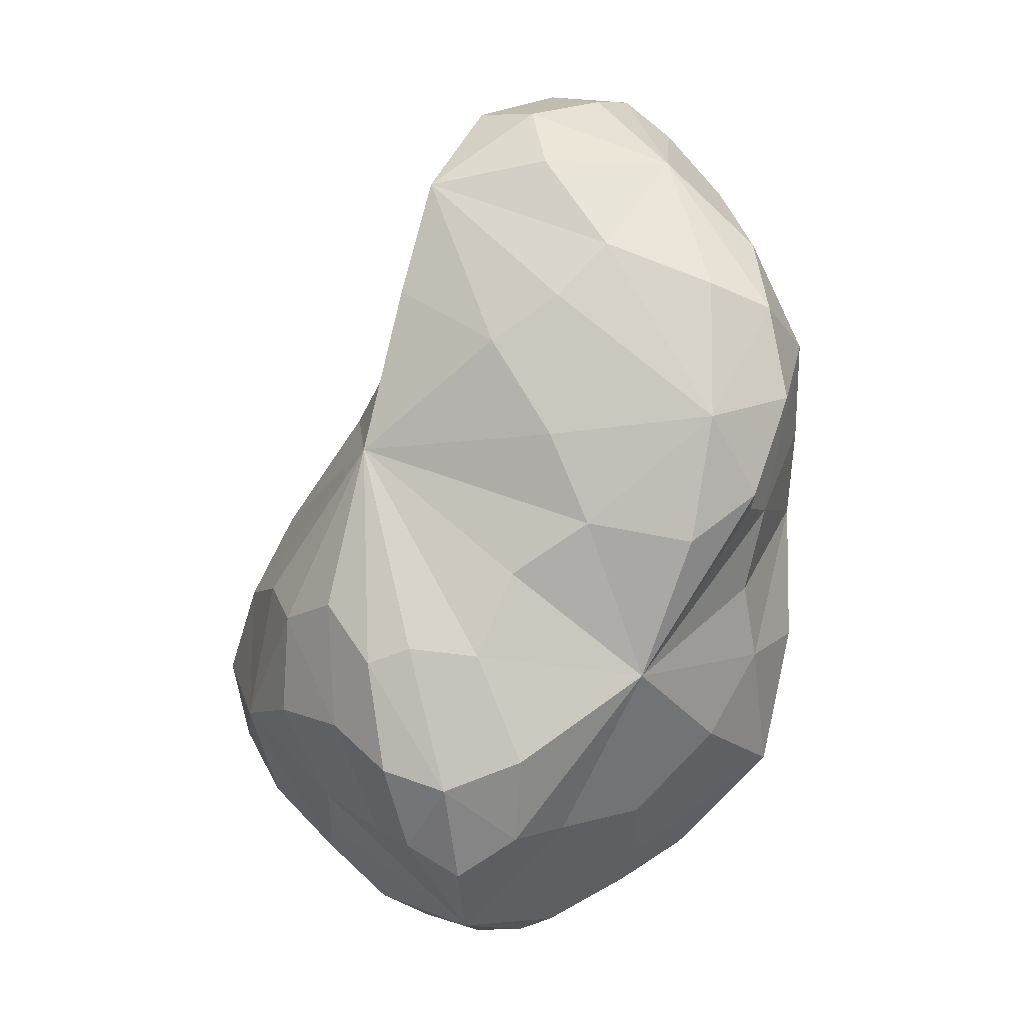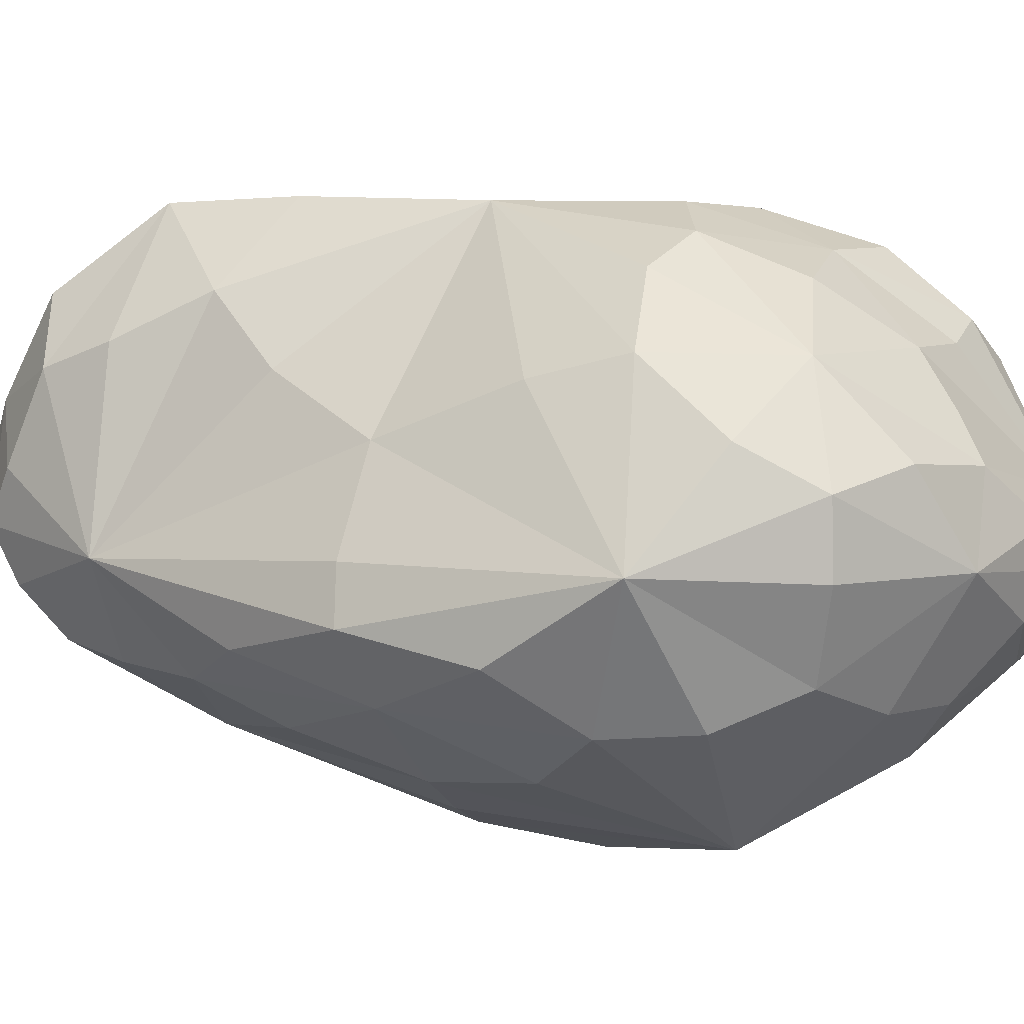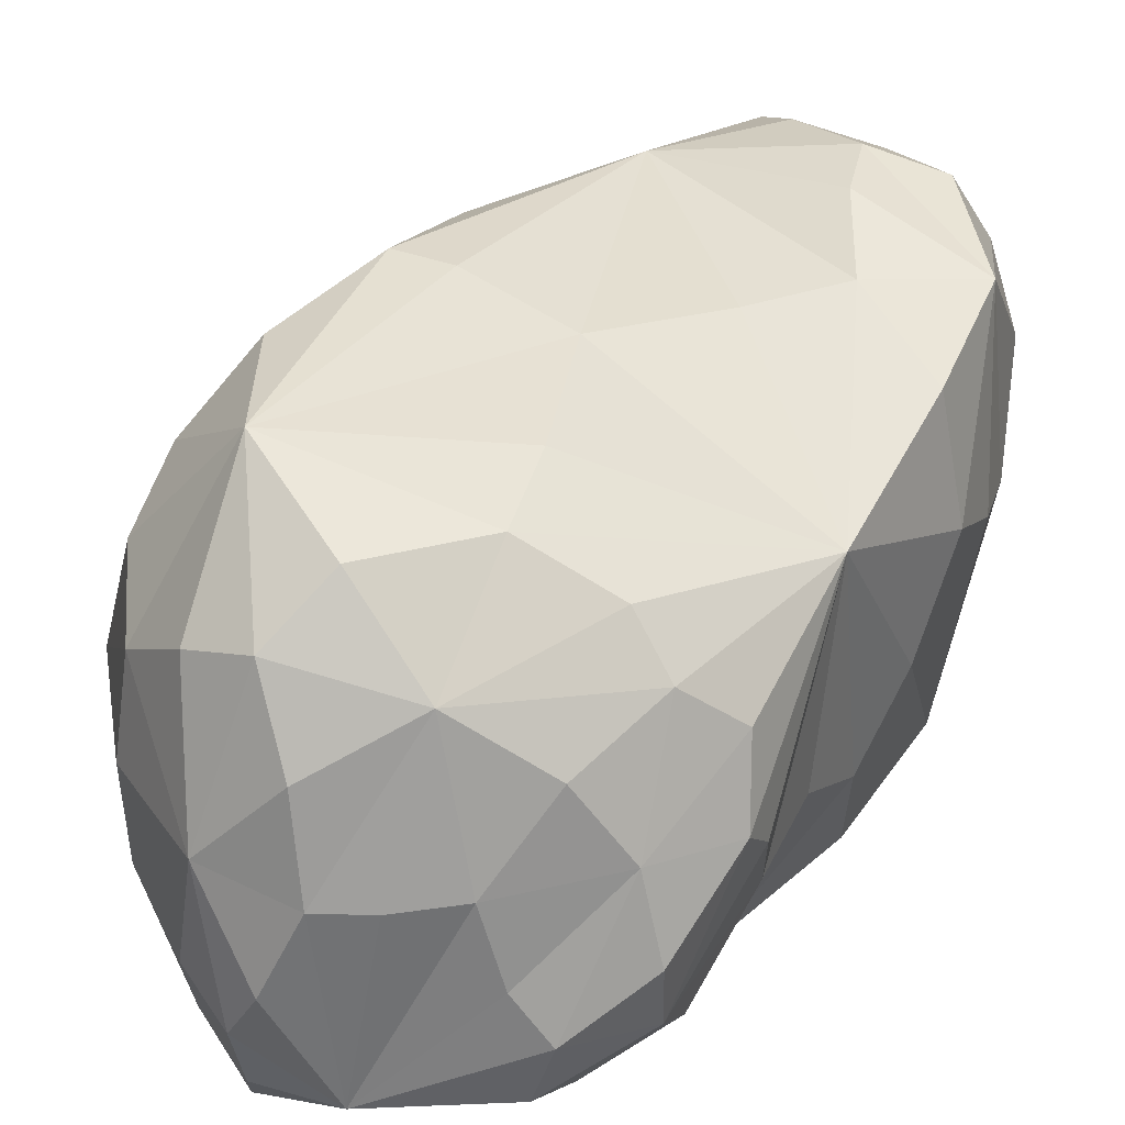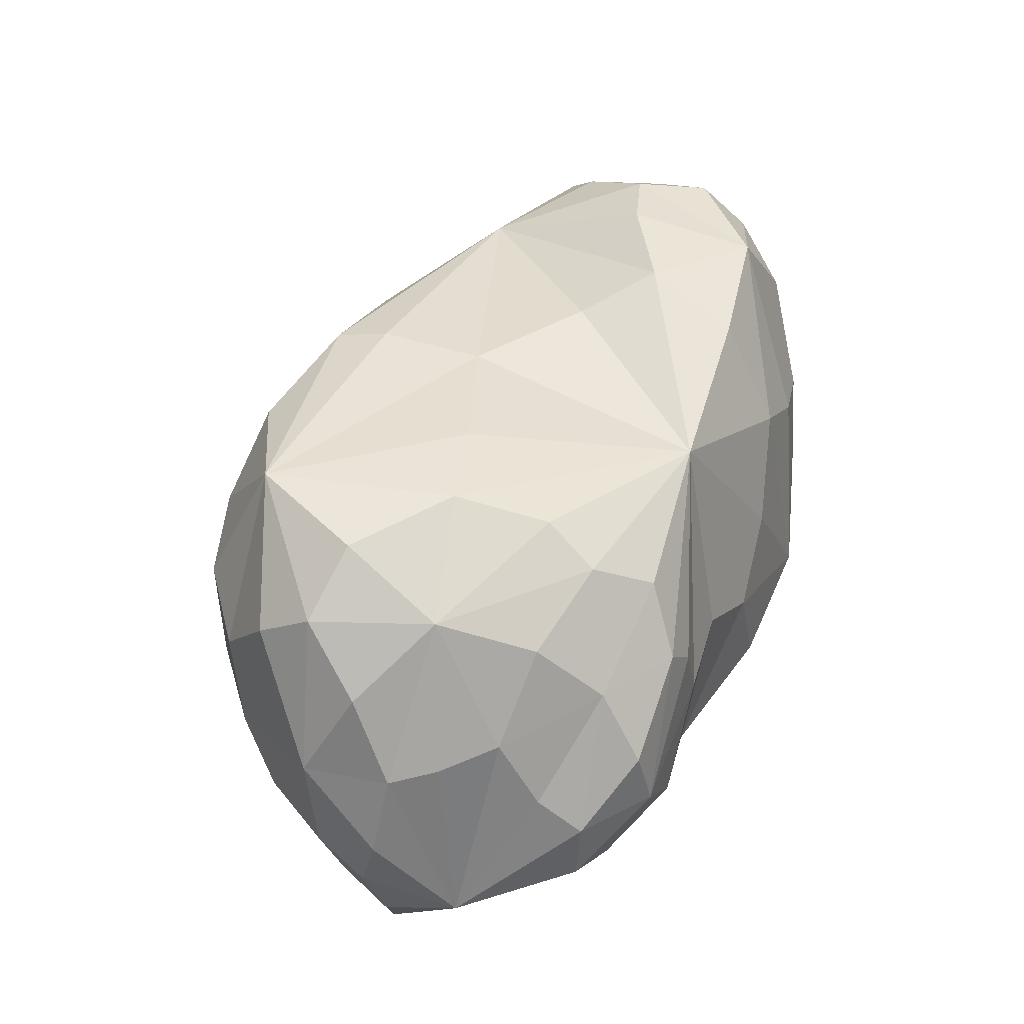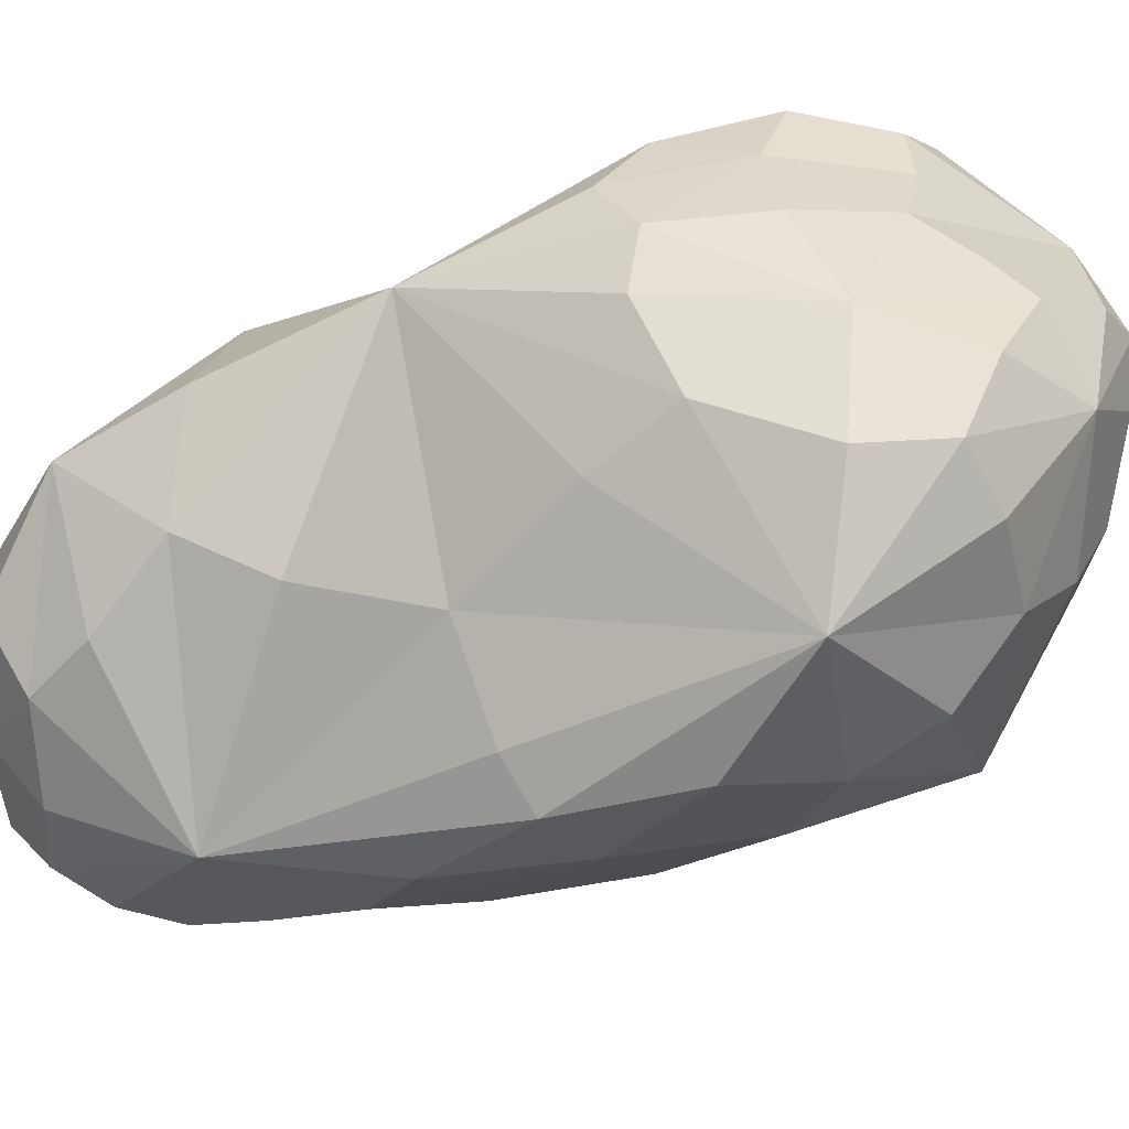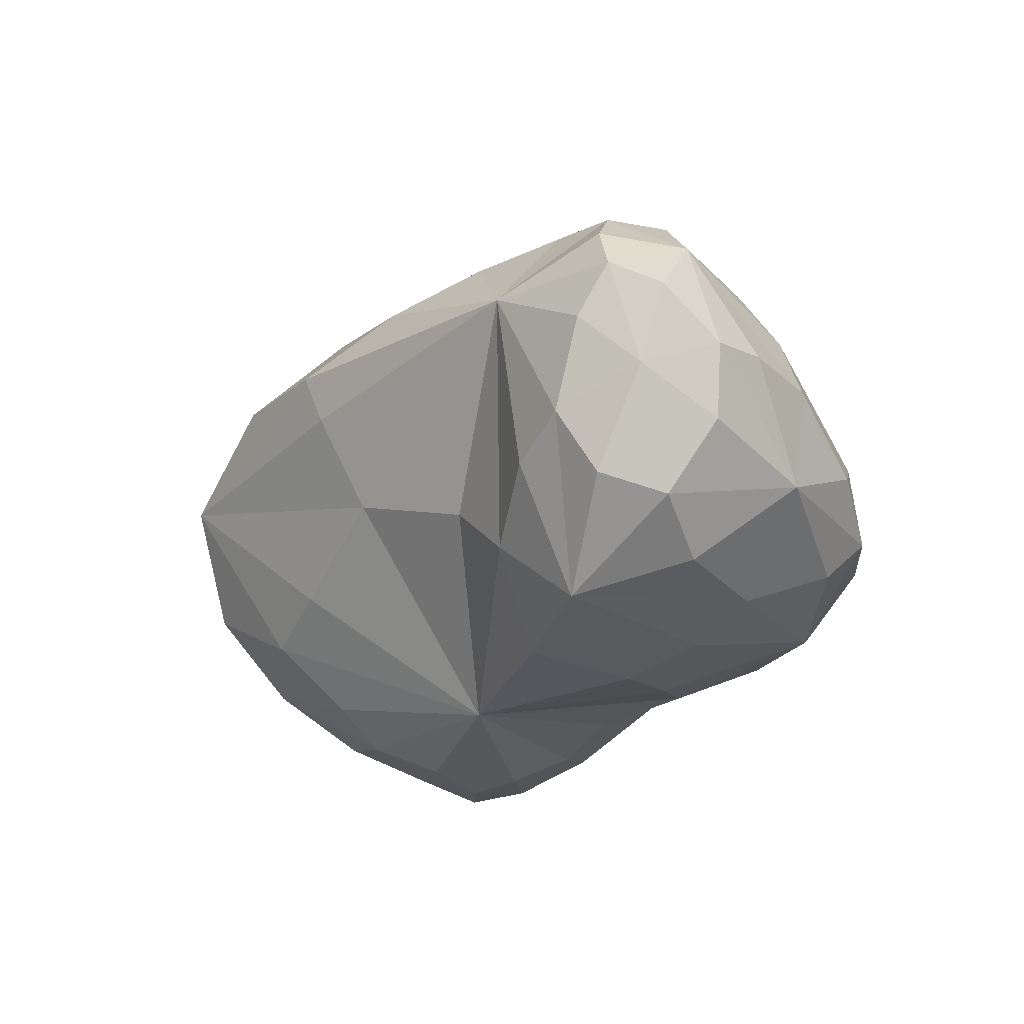
<metadata>
{"format":"obj","ext":"obj","renderer":"f3d","projection":"perspective","resolution":1024,"background":"white","views":[{"elev":-18.5,"azim":-91.3,"up":"+Z"},{"elev":63.5,"azim":84.3,"up":"+Y"},{"elev":69.5,"azim":-167.0,"up":"+Y"},{"elev":-21.0,"azim":-172.0,"up":"+Z"},{"elev":75.3,"azim":52.1,"up":"+Y"},{"elev":54.7,"azim":-119.2,"up":"+Z"}]}
</metadata>
<code>
o ITMI_GOLDNUGGET_01
v -0.03919 -0.0379 0.01341
v 0.02469 0.04661 -0.02374
v -0.01626 -0.01193 0.07567
v -0.03963 0.01564 0.04796
v 0.01149 -0.03948 -0.03029
v 0.0203 0.000616 -0.05731
v -0.02138 0.01291 -0.04282
v 0.0354 0.03276 0.01562
v 0.04862 0.003429 -0.01303
v 0.02575 -0.03743 0.006656
v -0.01562 0.03742 -0.01459
v -0.04108 -0.02079 0.05113
v 0.01432 -0.02598 0.04738
v -0.02856 -0.0419 0.02618
v 0.03202 0.0459 -0.000228
v -0.0326 0.007858 0.06389
v -0.00855 -0.007641 0.0748
v -0.04366 -0.02613 0.008678
v 0.02832 0.03089 -0.04121
v 0.008982 0.009578 -0.05834
v -0.009248 -0.02053 0.07118
v 0.04405 0.02904 -0.00865
v -0.04188 0.006279 0.02122
v 0.01779 -0.02579 -0.04308
v 0.01878 -0.04278 -0.01008
v 0.02111 0.01238 0.04418
v 0.00491 -0.01591 0.06629
v 0.01849 0.04927 -0.01346
v -0.009602 0.01074 -0.05351
v -0.0297 0.02554 0.008137
v -0.02445 -0.01664 -0.02575
v -0.02044 0.022 -0.03951
v -0.04186 -0.0354 0.02684
v 0.01919 0.02297 -0.05194
v 0.02422 -0.005085 -0.05246
v 0.03803 -0.02053 0.000511
v 0.006397 0.04488 -0.02446
v 0.02604 0.02632 0.03136
v -0.03545 -0.03311 -0.000631
v 0.03902 0.003499 -0.0351
v -0.01131 0.01843 -0.04914
v -0.04389 -0.001773 0.05001
v 0.02218 0.01595 -0.05464
v -0.03872 2.9e-05 0.06082
v -0.01248 0.01905 0.03647
v -0.01352 -0.03398 -0.008639
v -0.03708 -0.03396 0.0395
v 0.001714 -0.02427 0.06273
v 0.01379 -0.03886 0.02456
v 0.003219 0.00376 0.06108
v -0.02162 0.008194 0.06539
v 0.04262 0.02713 0.003866
v 0.01723 -0.00431 -0.05601
v -0.03634 -0.02337 -0.008379
v -0.02565 -0.0158 0.07024
v 0.01277 -0.0447 -0.003937
v 0.02087 -0.036 -0.0263
v -0.03395 -0.01062 0.06568
v 0.04056 0.03075 -0.0211
v 0.03301 0.04145 -0.02311
v 0.04182 0.01339 0.009815
v 0.0223 -0.03268 0.02607
v -0.03122 0.002961 -0.01195
v -0.02606 0.02442 -0.02449
v -0.02395 0.03068 -0.01481
v 0.037 0.01384 -0.03886
v 0.02098 -0.02925 -0.03613
v 0.03686 -0.02247 -0.008991
v -0.028 -0.03029 0.05256
v -0.007378 0.03826 -0.02712
v 0.01547 0.03182 -0.04418
v -0.000995 -0.01072 0.07174
v 0.003862 0.04464 -0.004794
v -0.02141 0.01378 0.05646
v -0.0135 0.002077 -0.04855
v 0.01903 0.04095 -0.03436
v -0.02318 0.001562 -0.03877
v -0.001283 -0.04308 0.008474
v 0.004459 -0.04341 -0.01093
v -0.04598 -0.01079 0.03528
v -0.04526 -0.02634 0.02929
v -0.00626 -0.04072 0.0295
v -0.007604 -0.03205 0.05253
v -0.02025 -0.03667 0.002054
v 0.01516 -0.01595 -0.0498
v 0.0391 -0.01396 -0.01939
v -0.009571 0.04038 -0.008018
v 0.03258 -0.02202 0.01601
v 0.01836 -0.001305 0.04959
v 0.02009 0.007612 -0.05749
v -0.02446 0.01875 0.04284
v -0.02805 0.01823 -0.0227
v 0.03494 -0.000497 0.0221
v -0.01837 -0.03252 0.05242
v -0.00086 0.03143 -0.03923
v -0.02426 -0.003723 0.07184
v -0.001477 -0.01735 -0.0416
v 0.02882 0.01688 -0.0486
v 0.02257 -0.03905 -0.01459
v 0.04028 0.02059 -0.03039
v 0.03212 0.01674 0.02757
v 0.01812 0.02754 0.03045
v -0.02874 -0.03327 -0.000595
v -0.005455 -0.02896 -0.03016
v -0.01258 -0.000414 0.07138
v -0.02825 0.008066 -0.0239
v -0.04492 -0.003442 0.02731
v -0.02632 -0.02248 0.06375
v 0.01321 -0.04293 0.01032
v 0.00316 0.02798 0.02534
v -0.005457 -0.0363 -0.01727
v -0.03593 -0.008067 -0.005491
v 0.03675 -0.007405 -0.03089
v 0.02795 0.002911 -0.05003
v 0.02829 -0.02597 -0.02442
v 0.02153 -0.01346 -0.04942
v 0.002831 0.0388 0.007443
v 0.02878 -0.03318 -0.00872
v 0.0258 -0.001773 0.03842
v 0.02955 -0.01153 -0.03788
v 0.02612 -0.01268 -0.04363
v -0.01603 0.02975 -0.03157
v -0.005509 0.0232 -0.04562
v -0.03968 -0.002436 0.007139
v -0.007855 -0.00535 -0.04562
v 0.03437 -0.01178 0.01886
v 0.02451 -0.02093 -0.03892
v 0.005278 -0.03867 0.02926
v -0.03622 0.01998 0.03145
v 0.009036 -0.01728 -0.04673
v -0.01509 -0.04279 0.01675
v -0.007789 -0.03705 0.04014
v 0.01088 -0.01106 0.05892
v 0.008086 0.03119 -0.04251
f 89 133 13
f 110 117 30
f 50 102 110
f 80 81 12
f 14 132 83
f 30 124 23
f 9 86 113
f 31 104 111
f 20 123 95
f 97 125 20
f 15 117 110
f 59 100 19
f 93 126 9
f 59 60 15
f 5 79 111
f 67 24 116
f 11 70 122
f 106 63 30
f 12 58 44
f 69 108 12
f 13 126 93
f 83 132 13
f 83 94 14
f 84 131 14
f 52 22 15
f 110 102 15
f 91 74 50
f 44 42 12
f 96 105 51
f 27 48 13
f 18 81 80
f 39 54 31
f 19 60 59
f 122 70 95
f 43 90 20
f 20 53 85
f 17 3 21
f 21 108 69
f 9 22 52
f 9 100 59
f 23 129 30
f 18 107 23
f 5 24 67
f 97 104 31
f 113 86 115
f 14 131 82
f 50 26 38
f 93 119 13
f 27 72 21
f 50 133 89
f 2 28 15
f 37 87 73
f 95 123 122
f 31 63 106
f 11 65 30
f 73 87 30
f 31 125 97
f 31 77 75
f 7 32 41
f 106 77 31
f 33 1 14
f 18 1 33
f 71 76 19
f 66 98 19
f 85 53 116
f 114 90 43
f 13 62 88
f 10 118 68
f 37 28 2
f 37 76 71
f 101 8 38
f 38 8 15
f 39 1 18
f 14 1 39
f 115 120 113
f 114 98 66
f 20 29 41
f 41 29 7
f 4 42 44
f 23 107 4
f 20 34 43
f 43 34 19
f 96 16 44
f 44 16 4
f 30 129 91
f 4 74 91
f 14 103 84
f 84 103 31
f 14 47 33
f 33 47 12
f 21 48 27
f 21 94 83
f 49 62 13
f 49 109 10
f 51 105 50
f 50 72 27
f 4 16 51
f 51 16 96
f 15 8 52
f 52 8 101
f 116 53 6
f 6 53 20
f 31 54 112
f 18 54 39
f 21 3 55
f 44 58 96
f 56 25 10
f 5 25 56
f 5 57 99
f 68 118 115
f 96 58 55
f 55 58 12
f 59 22 9
f 15 22 59
f 15 60 2
f 2 60 19
f 101 61 52
f 52 61 9
f 88 62 10
f 10 62 49
f 23 124 18
f 112 54 18
f 64 32 7
f 122 65 11
f 64 65 122
f 30 65 64
f 66 40 114
f 9 40 66
f 67 57 5
f 115 127 121
f 9 36 68
f 68 36 10
f 12 47 69
f 69 47 14
f 95 70 37
f 37 70 11
f 19 34 71
f 71 34 20
f 21 72 17
f 17 72 50
f 15 28 73
f 73 28 37
f 51 74 4
f 50 74 51
f 75 29 20
f 7 29 75
f 2 76 37
f 19 76 2
f 7 77 106
f 75 77 7
f 78 109 49
f 56 79 5
f 78 79 56
f 111 79 78
f 12 42 80
f 80 42 4
f 12 81 33
f 33 81 18
f 78 128 82
f 82 128 13
f 13 48 83
f 83 48 21
f 31 46 84
f 84 46 78
f 116 24 85
f 85 24 5
f 115 86 68
f 68 86 9
f 30 87 11
f 11 87 37
f 10 36 88
f 88 36 9
f 89 26 50
f 101 119 93
f 6 90 114
f 20 90 6
f 50 45 91
f 91 45 30
f 7 92 64
f 64 92 30
f 9 61 93
f 93 61 101
f 69 94 21
f 14 94 69
f 37 134 95
f 95 134 20
f 96 3 17
f 55 3 96
f 97 130 5
f 20 130 97
f 43 98 114
f 19 98 43
f 10 25 99
f 99 25 5
f 19 100 66
f 66 100 9
f 38 26 101
f 101 26 89
f 15 102 38
f 38 102 50
f 31 103 39
f 39 103 14
f 5 104 97
f 111 104 5
f 17 105 96
f 50 105 17
f 106 92 7
f 30 92 106
f 4 107 80
f 80 107 18
f 55 108 21
f 12 108 55
f 10 109 56
f 56 109 78
f 110 45 50
f 30 45 110
f 78 46 111
f 111 46 31
f 30 63 112
f 112 63 31
f 113 40 9
f 114 40 113
f 113 120 114
f 114 35 6
f 115 57 67
f 99 57 115
f 121 127 116
f 6 35 116
f 73 117 15
f 30 117 73
f 99 118 10
f 115 118 99
f 13 119 89
f 89 119 101
f 121 35 114
f 116 35 121
f 121 120 115
f 114 120 121
f 41 32 122
f 122 32 64
f 122 123 41
f 41 123 20
f 112 124 30
f 18 124 112
f 20 125 75
f 75 125 31
f 9 126 88
f 88 126 13
f 116 127 67
f 67 127 115
f 13 128 49
f 49 128 78
f 91 129 4
f 4 129 23
f 85 130 20
f 5 130 85
f 82 131 78
f 78 131 84
f 82 132 14
f 13 132 82
f 27 133 50
f 13 133 27
f 20 134 71
f 71 134 37

</code>
